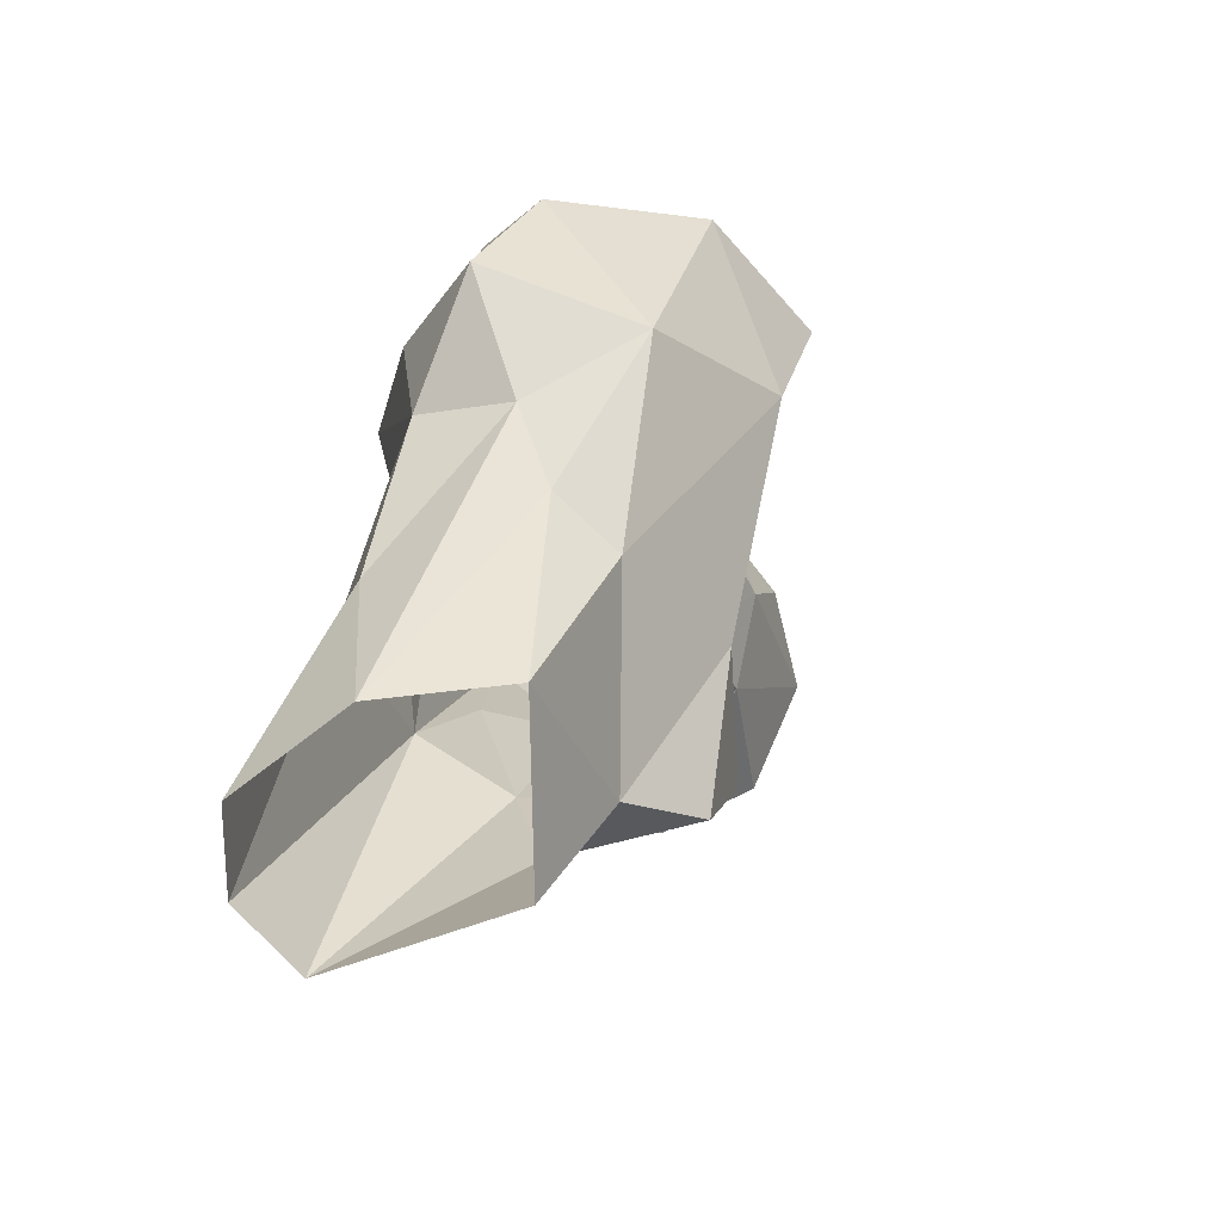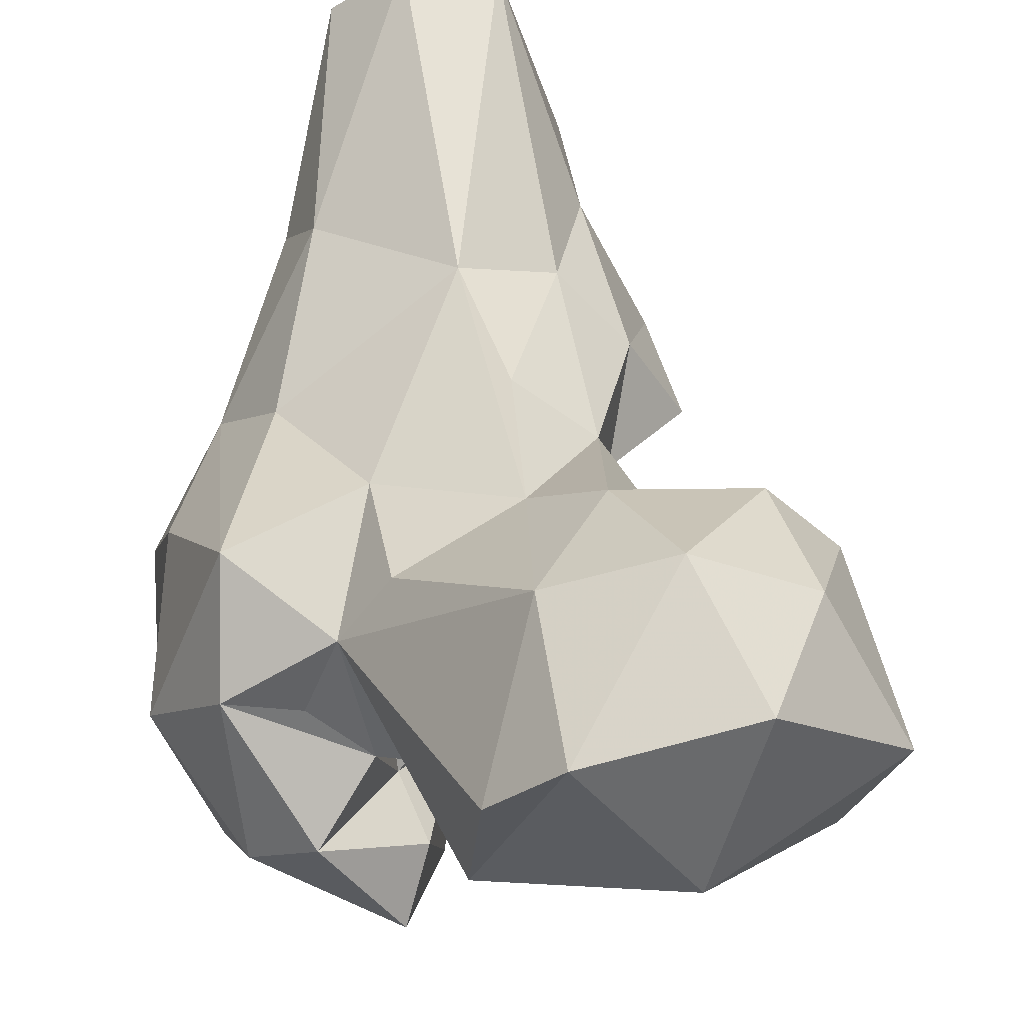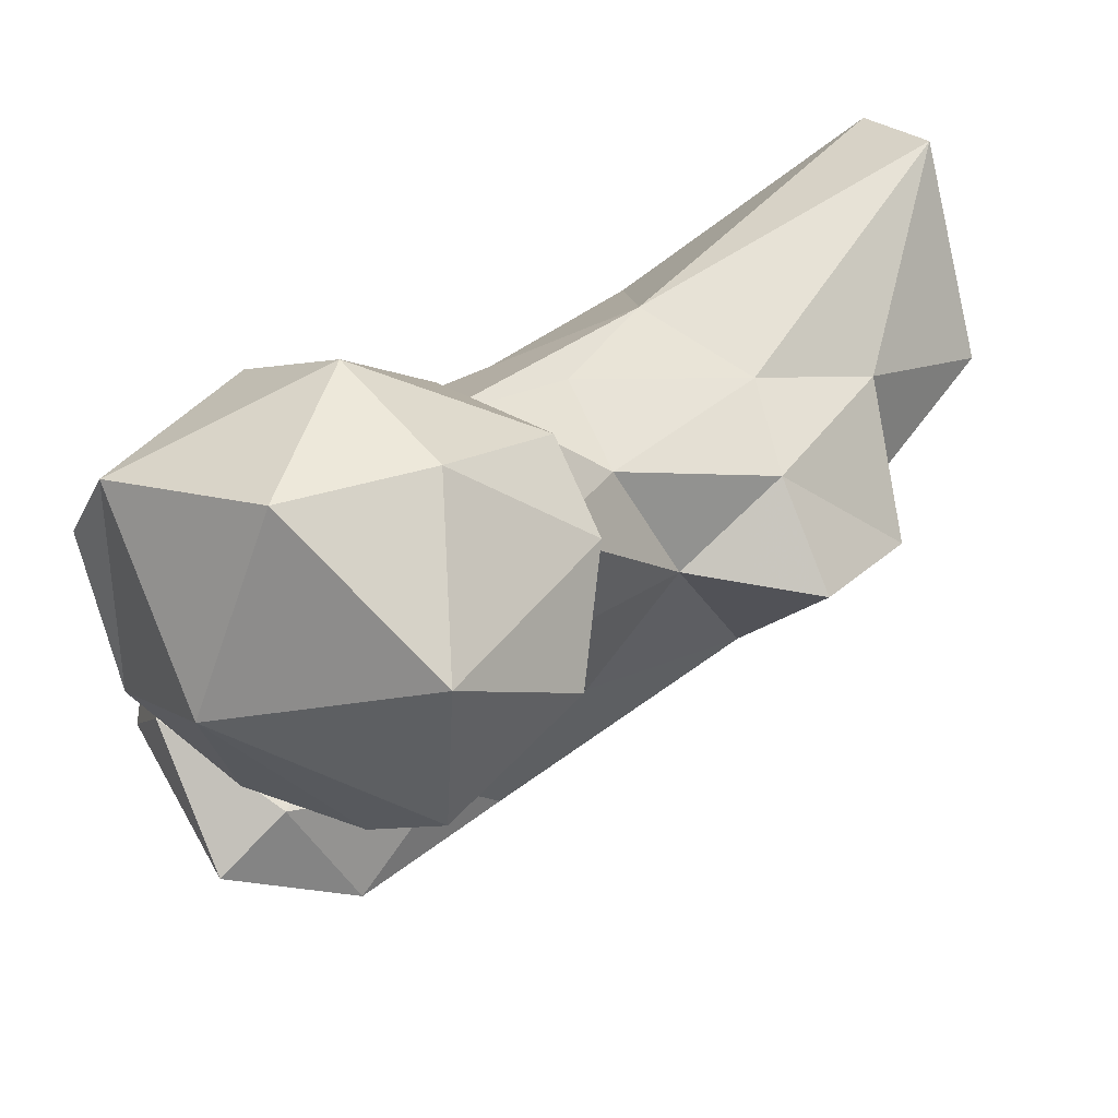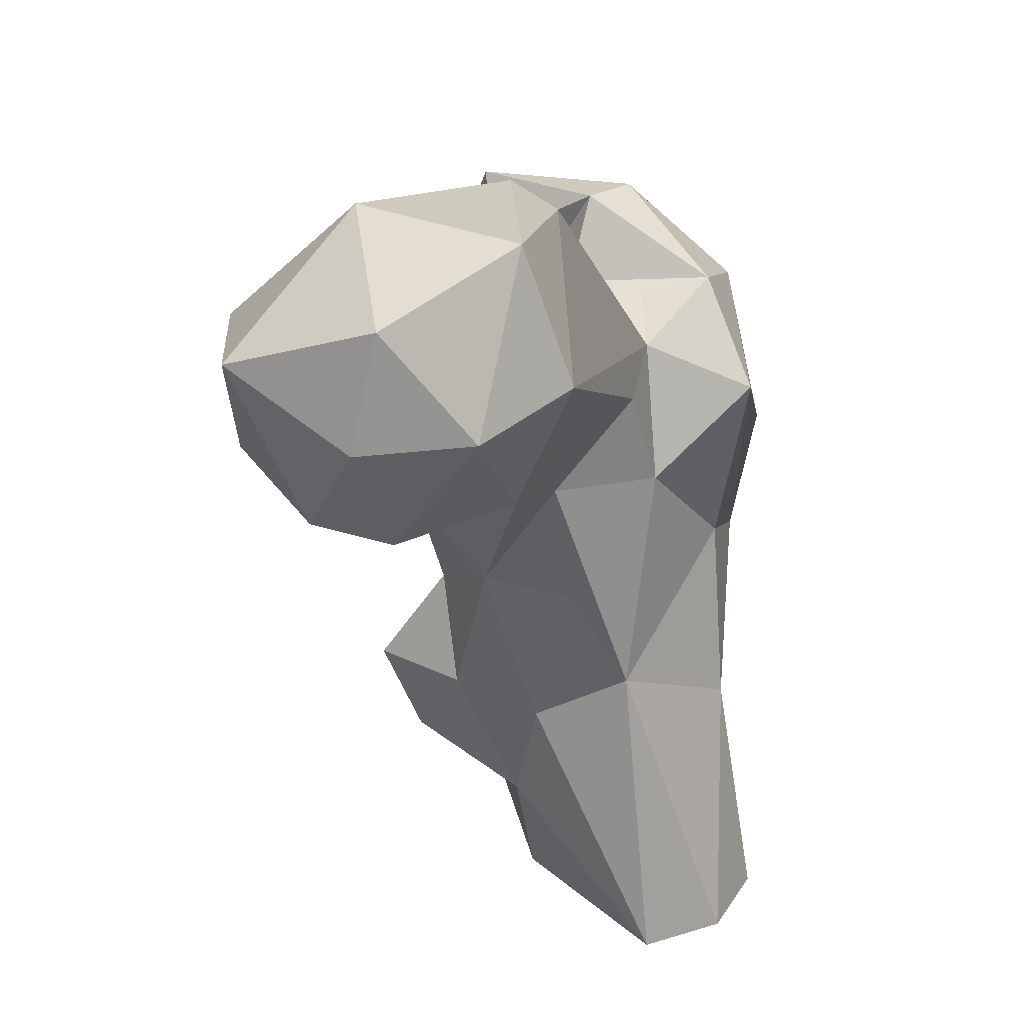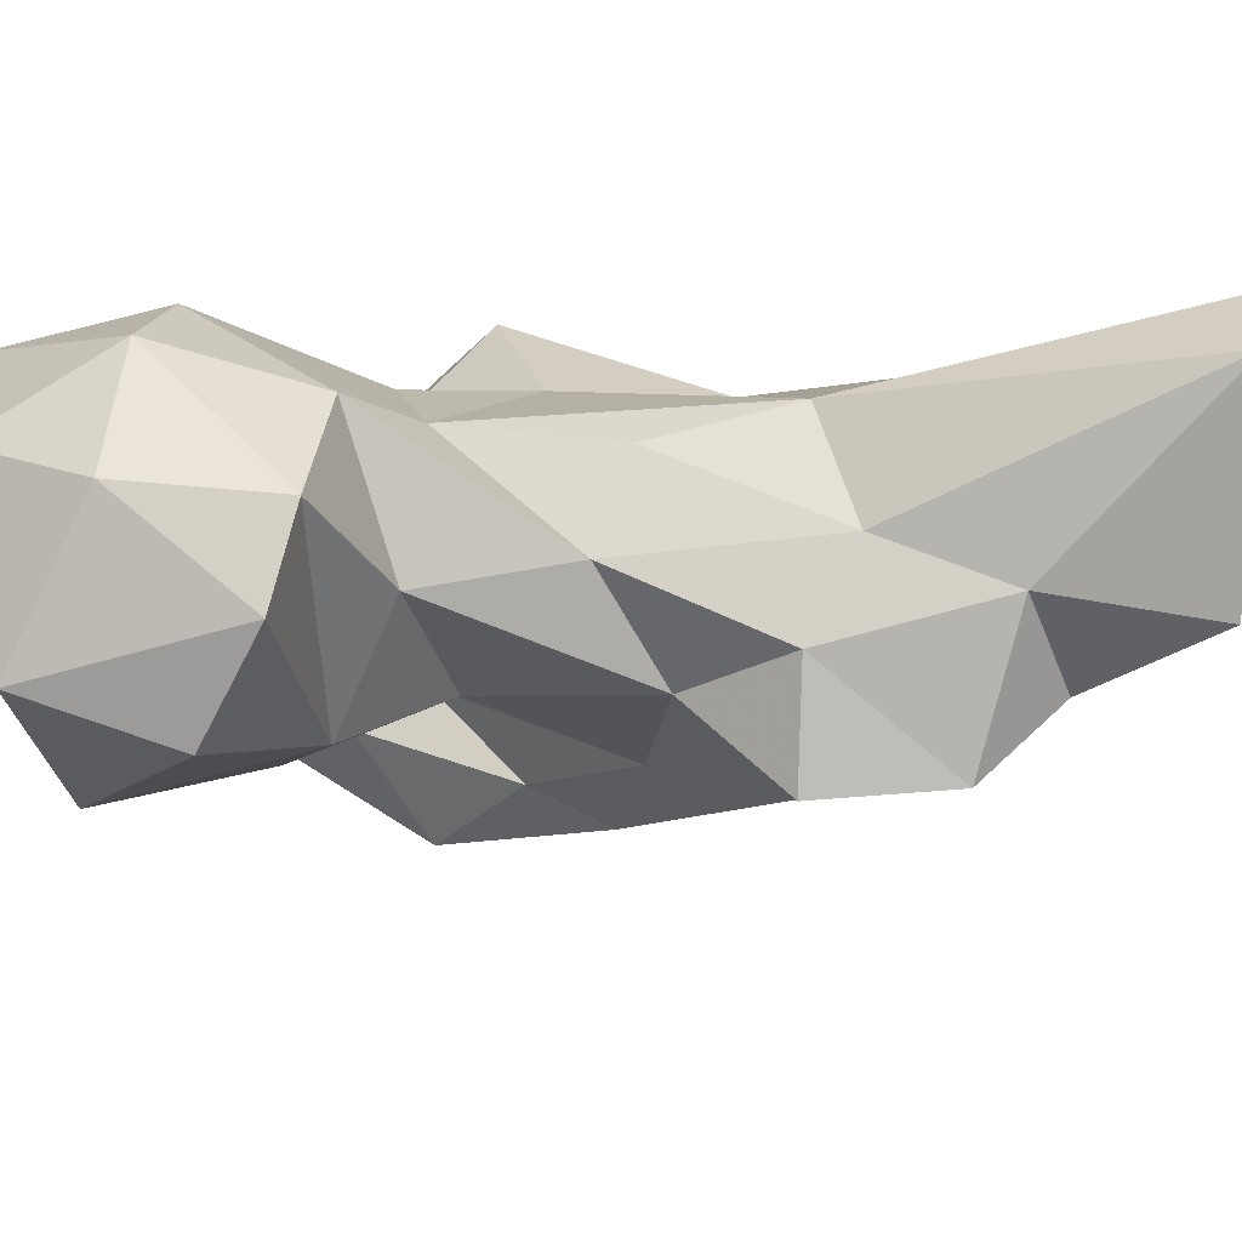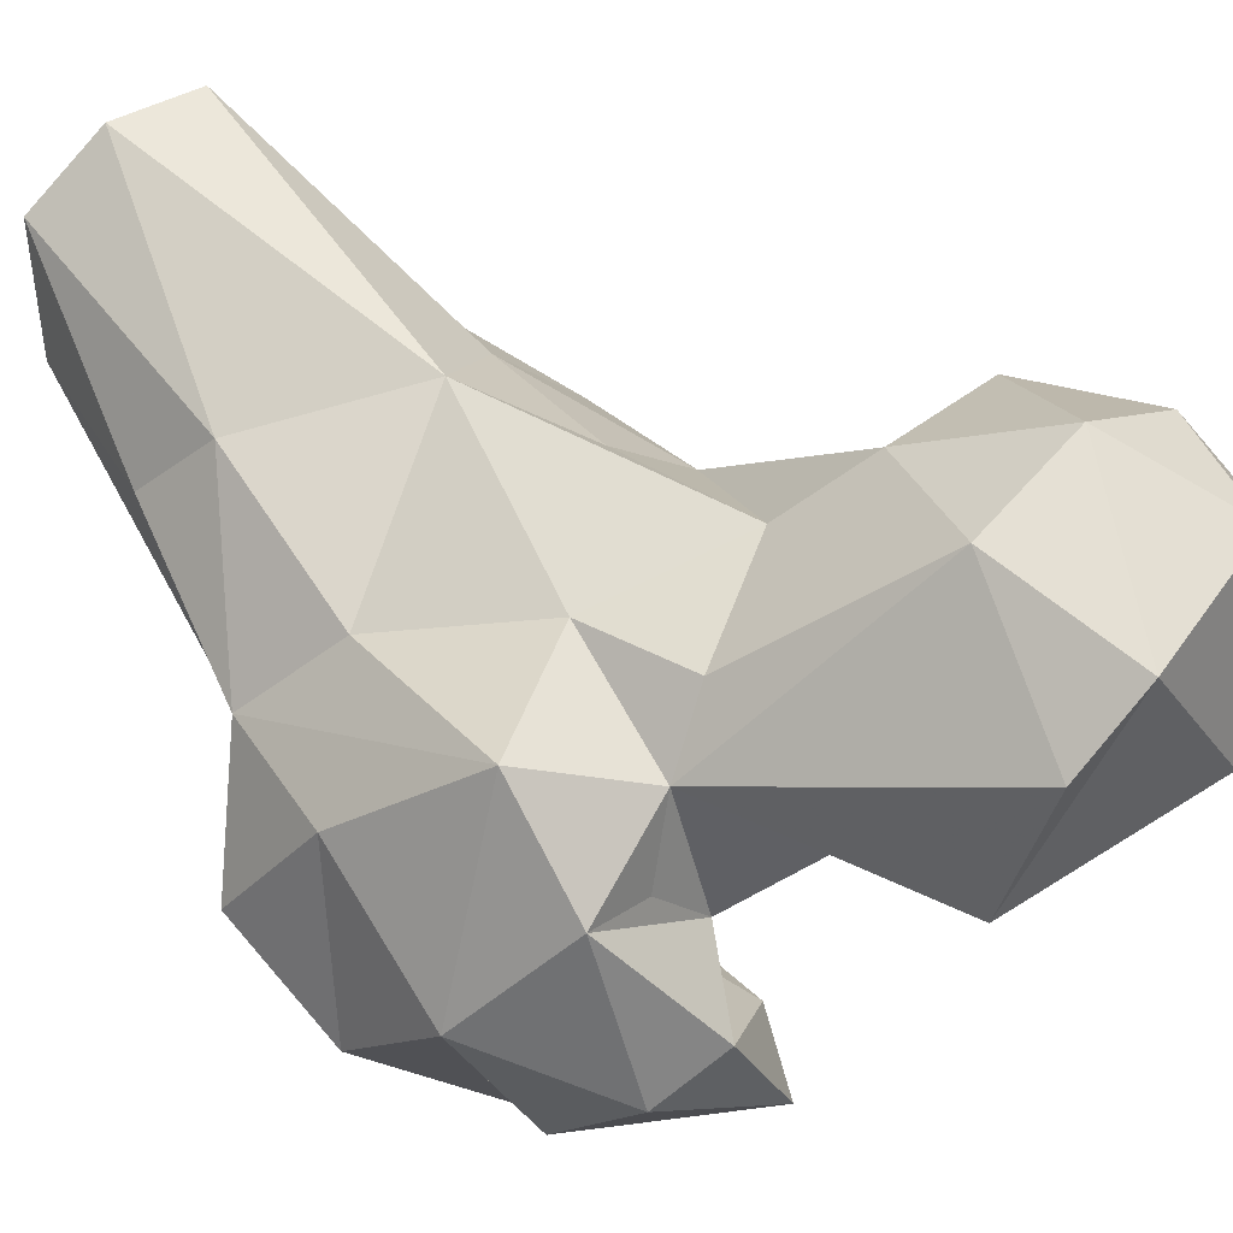
<metadata>
{"format":"obj","ext":"obj","renderer":"f3d","projection":"perspective","resolution":1024,"background":"white","views":[{"elev":-67.1,"azim":-51.2,"up":"+Z"},{"elev":46.5,"azim":4.8,"up":"+Y"},{"elev":23.8,"azim":54.0,"up":"+Y"},{"elev":35.2,"azim":156.7,"up":"+Z"},{"elev":34.6,"azim":105.0,"up":"+Y"},{"elev":40.3,"azim":-38.8,"up":"+Y"}]}
</metadata>
<code>
v 84.83 140.5 4.169
v 74.31 154.3 0.5166
v 103.7 155 0.5535
v 74.15 172.1 0.1638
v 95.84 180.1 1.913
v 83.83 180.2 1.656
v 77.92 132.6 32.77
v 107.8 158.2 20.04
v 75.48 161.9 31.6
v 105.7 145.3 15.38
v 70.36 152.9 23.48
v 87.78 130.5 29.31
v 70.17 131.6 43.4
v 116.7 141.1 22.66
v 106 160.9 36.17
v 94.68 167.7 43.85
v 107.5 130.1 38.91
v 122.2 140.6 38.24
v 115.3 153 39.67
v 64.99 143.1 47.81
v 74.66 115.4 49.7
v 113.6 144.2 52.5
v 103.9 127.7 57.75
v 73.78 153.9 56
v 94.42 111 63.26
v 102.3 164.7 59.29
v 56.72 128 56.22
v 112.6 157.7 60.87
v 61.78 143.5 66.94
v 59.17 119.7 72.21
v 114.8 141 73.56
v 96.47 116.6 72.74
v 122.4 157.7 76.59
v 87.31 159.9 72.62
v 105.6 165.8 79.07
v 75.52 106.2 78.87
v 96.01 105.9 83.32
v 96.85 128.2 78.26
v 71.51 157.5 82.43
v 61.67 131.6 85.64
v 114.8 173.6 84.56
v 128.9 143.5 81.78
v 90.83 123.2 84.87
v 91.49 160.2 87.02
v 95.35 119.4 92.43
v 70.04 116 90.34
v 89.69 130.7 81.51
v 113.2 133.9 90.42
v 122.4 134.8 89.62
v 85.43 152 89.62
v 131.4 172.9 82.25
v 140.1 165.2 82.96
v 72.36 144.8 93.87
v 89.3 134.1 91.39
v 145 152.7 88.65
v 106.7 135.1 91.73
v 141.9 141.6 102.1
v 81.55 142.1 91.8
v 93.18 112.4 99.82
v 75.01 123.9 99.45
v 108.3 176.9 102.5
v 83.65 128.7 101.5
v 137.6 175.7 99.11
v 123.3 182 100.8
v 98.53 141.8 97.77
v 148.3 159.1 105.6
v 128.6 135.4 102.7
v 116.2 133.4 100.3
v 115.3 134.7 98.39
v 116 136.7 98.77
v 116.8 135.4 98.79
v 102.4 143.3 114.5
v 114.7 136 108.6
v 104.4 162.9 119.9
v 133.1 174 114.7
v 113.1 171.5 121.1
v 127.3 151.7 120.1
f 75 76 77
f 72 76 74
f 72 73 77
f 61 76 64
f 67 77 73
f 57 77 67
f 63 64 75
f 49 73 70
f 50 74 61
f 66 75 77
f 56 68 73
f 68 71 73
f 49 67 73
f 53 60 62
f 69 70 73
f 49 71 68
f 56 70 69
f 56 69 68
f 46 59 60
f 50 65 72
f 48 71 70
f 48 70 56
f 69 73 71
f 44 50 61
f 72 77 76
f 49 57 67
f 48 49 68
f 43 62 45
f 51 63 52
f 35 44 61
f 52 66 55
f 49 70 71
f 40 60 53
f 35 61 41
f 48 69 71
f 39 40 53
f 27 30 29
f 36 37 59
f 21 30 27
f 42 55 57
f 38 48 56
f 50 53 58
f 18 19 22
f 38 56 47
f 25 37 36
f 42 52 55
f 5 16 15
f 36 59 46
f 37 45 59
f 42 51 52
f 30 36 40
f 42 57 49
f 23 43 32
f 39 53 50
f 28 41 33
f 43 54 62
f 24 39 34
f 21 36 30
f 26 35 28
f 29 30 40
f 23 31 38
f 16 34 35
f 50 58 54
f 20 39 24
f 23 38 43
f 16 35 26
f 22 33 31
f 61 74 76
f 21 25 36
f 14 19 18
f 23 32 25
f 22 28 33
f 53 54 58
f 31 33 42
f 55 66 57
f 12 25 21
f 9 20 24
f 15 28 19
f 15 16 26
f 13 21 27
f 47 56 54
f 8 19 14
f 7 21 13
f 9 24 16
f 9 11 20
f 63 75 66
f 31 42 49
f 2 13 11
f 36 46 40
f 50 72 74
f 15 26 28
f 7 12 21
f 34 39 50
f 32 43 45
f 56 73 72
f 17 18 22
f 25 32 37
f 10 17 12
f 11 13 20
f 2 7 13
f 8 15 19
f 3 8 10
f 2 11 4
f 20 27 29
f 5 6 16
f 53 62 54
f 32 45 37
f 38 49 48
f 34 44 35
f 1 10 12
f 59 62 60
f 6 9 16
f 22 31 23
f 29 40 39
f 3 5 8
f 38 47 43
f 5 15 8
f 13 27 20
f 33 51 42
f 17 22 23
f 10 14 17
f 48 68 69
f 31 49 38
f 57 66 77
f 45 62 59
f 4 11 9
f 50 54 65
f 16 24 34
f 34 50 44
f 54 56 65
f 8 14 10
f 1 7 2
f 41 61 64
f 28 35 41
f 20 29 39
f 1 3 10
f 41 64 51
f 51 64 63
f 19 28 22
f 4 9 6
f 1 12 7
f 64 76 75
f 12 17 25
f 40 46 60
f 52 63 66
f 43 47 54
f 33 41 51
f 17 23 25
f 56 72 65
f 14 18 17

</code>
